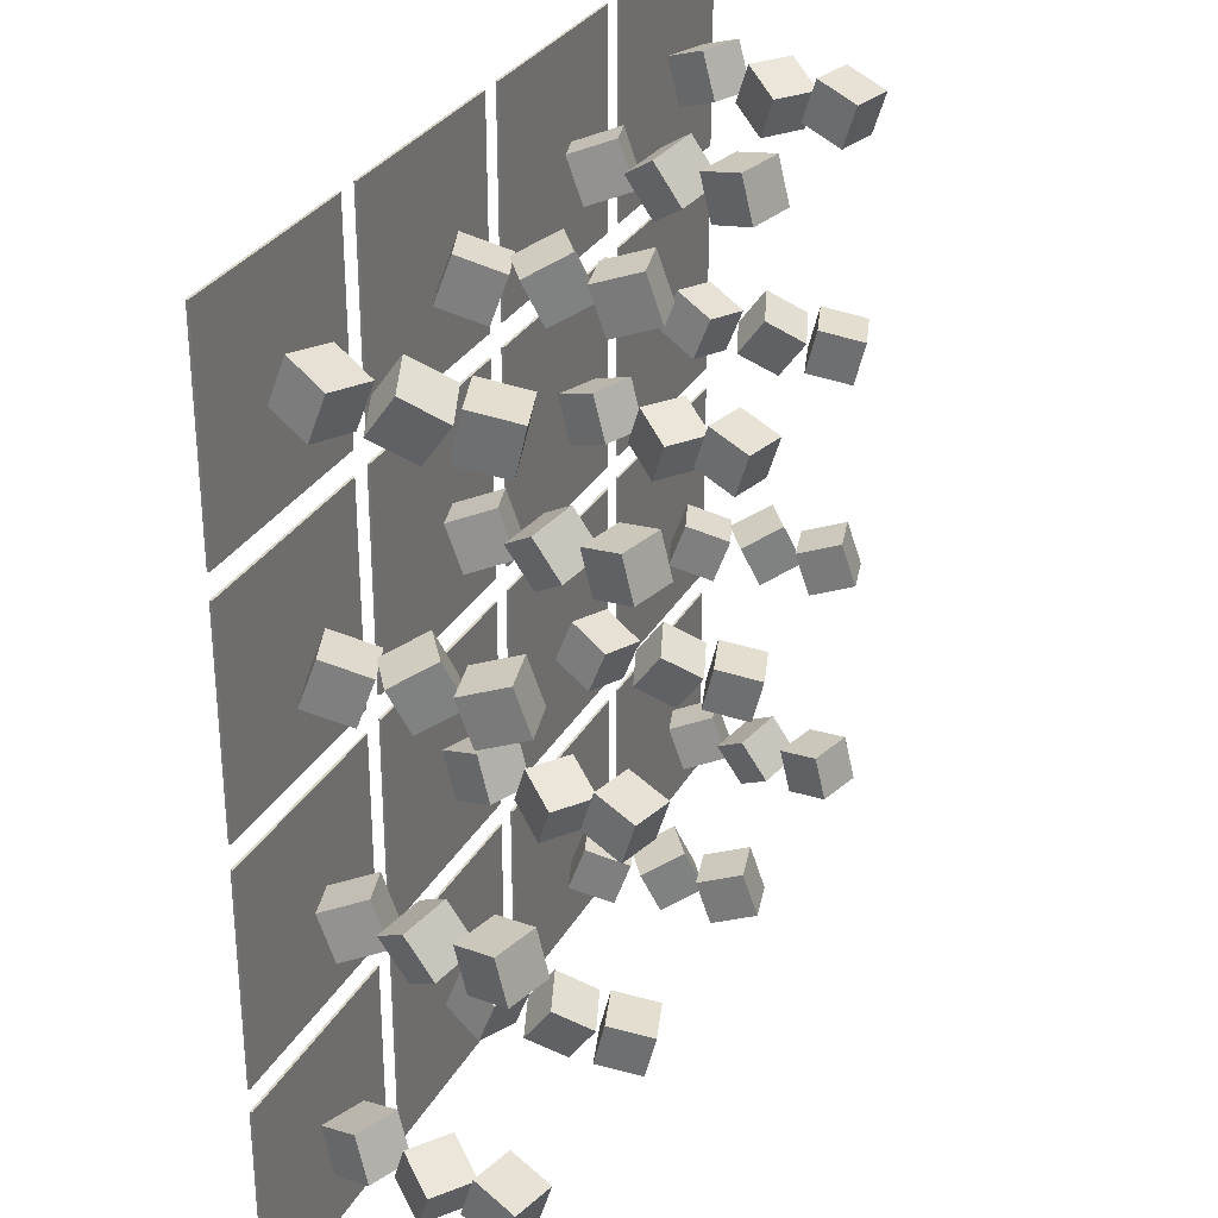
<metadata>
{"format":"obj","ext":"obj","renderer":"f3d","projection":"perspective","resolution":1024,"background":"white","views":[{"elev":30.1,"azim":114.6,"up":"+Z"}]}
</metadata>
<code>
o model.4
v 0.9871 1.537 -1.159
v 0.3014 3.294 -0.4927
v -0.8916 0.902 -1.418
v -1.577 2.659 -0.752
v 0.971 0.8222 0.7087
v 0.2852 2.579 1.375
v -0.9077 0.1871 0.4494
v -1.593 1.944 1.116
v -1.14 7.01 -0.9342
v 0.7585 6.4 -1.085
v -0.5111 8.853 -0.4779
v 1.387 8.243 -0.6291
v -1.14 6.53 1.007
v 0.7585 5.919 0.8561
v -0.5111 8.373 1.463
v 1.387 7.762 1.312
v -1.177 4.808 -0.9208
v 0.6364 4.121 -1.41
v -0.3336 6.285 0.1319
v 1.48 5.598 -0.3577
v -1.177 3.647 0.7077
v 0.6364 2.96 0.2181
v -0.3336 5.124 1.76
v 1.48 4.437 1.271
v -4.5 -0.1 -4.5
v 4.5 -0.1 -4.5
v -4.5 0 -4.5
v 4.5 0 -4.5
v -4.5 -0.1 4.5
v 4.5 -0.1 4.5
v -4.5 0 4.5
v 4.5 0 4.5
v 1.159 1.537 10.99
v 0.4927 3.294 10.3
v 1.418 0.902 9.108
v 0.752 2.659 8.423
v -0.7087 0.8222 10.97
v -1.375 2.579 10.29
v -0.4494 0.1871 9.092
v -1.116 1.944 8.407
v 0.9342 7.01 8.86
v 1.085 6.4 10.76
v 0.4779 8.853 9.489
v 0.6291 8.243 11.39
v -1.007 6.53 8.86
v -0.8561 5.919 10.76
v -1.463 8.373 9.489
v -1.312 7.762 11.39
v 0.9208 4.808 8.823
v 1.41 4.121 10.64
v -0.1319 6.285 9.666
v 0.3577 5.598 11.48
v -0.7077 3.647 8.823
v -0.2181 2.96 10.64
v -1.76 5.124 9.666
v -1.271 4.437 11.48
v 4.5 -0.1 5.5
v 4.5 -0.1 14.5
v 4.5 0 5.5
v 4.5 0 14.5
v -4.5 -0.1 5.5
v -4.5 -0.1 14.5
v -4.5 0 5.5
v -4.5 0 14.5
v -0.9871 1.537 21.16
v -0.3014 3.294 20.49
v 0.8916 0.902 21.42
v 1.577 2.659 20.75
v -0.971 0.8222 19.29
v -0.2852 2.579 18.62
v 0.9077 0.1871 19.55
v 1.593 1.944 18.88
v 1.14 7.01 20.93
v -0.7585 6.4 21.09
v 0.5111 8.853 20.48
v -1.387 8.243 20.63
v 1.14 6.53 18.99
v -0.7585 5.919 19.14
v 0.5111 8.373 18.54
v -1.387 7.762 18.69
v 1.177 4.808 20.92
v -0.6364 4.121 21.41
v 0.3336 6.285 19.87
v -1.48 5.598 20.36
v 1.177 3.647 19.29
v -0.6364 2.96 19.78
v 0.3336 5.124 18.24
v -1.48 4.437 18.73
v 4.5 -0.1 24.5
v -4.5 -0.1 24.5
v 4.5 0 24.5
v -4.5 0 24.5
v 4.5 -0.1 15.5
v -4.5 -0.1 15.5
v 4.5 0 15.5
v -4.5 0 15.5
v -1.159 1.537 29.01
v -0.4927 3.294 29.7
v -1.418 0.902 30.89
v -0.752 2.659 31.58
v 0.7087 0.8222 29.03
v 1.375 2.579 29.71
v 0.4494 0.1871 30.91
v 1.116 1.944 31.59
v -0.9342 7.01 31.14
v -1.085 6.4 29.24
v -0.4779 8.853 30.51
v -0.6291 8.243 28.61
v 1.007 6.53 31.14
v 0.8561 5.919 29.24
v 1.463 8.373 30.51
v 1.312 7.762 28.61
v -0.9208 4.808 31.18
v -1.41 4.121 29.36
v 0.1319 6.285 30.33
v -0.3577 5.598 28.52
v 0.7077 3.647 31.18
v 0.2181 2.96 29.36
v 1.76 5.124 30.33
v 1.271 4.437 28.52
v -4.5 -0.1 34.5
v -4.5 -0.1 25.5
v -4.5 0 34.5
v -4.5 0 25.5
v 4.5 -0.1 34.5
v 4.5 -0.1 25.5
v 4.5 0 34.5
v 4.5 0 25.5
v 11.16 1.537 0.9871
v 10.49 3.294 0.3014
v 11.42 0.902 -0.8916
v 10.75 2.659 -1.577
v 9.291 0.8222 0.971
v 8.625 2.579 0.2852
v 9.551 0.1871 -0.9077
v 8.884 1.944 -1.593
v 10.93 7.01 -1.14
v 11.09 6.4 0.7585
v 10.48 8.853 -0.5111
v 10.63 8.243 1.387
v 8.993 6.53 -1.14
v 9.144 5.919 0.7585
v 8.537 8.373 -0.5111
v 8.688 7.762 1.387
v 10.92 4.808 -1.177
v 11.41 4.121 0.6364
v 9.868 6.285 -0.3336
v 10.36 5.598 1.48
v 9.292 3.647 -1.177
v 9.782 2.96 0.6364
v 8.24 5.124 -0.3336
v 8.729 4.437 1.48
v 14.5 -0.1 -4.5
v 14.5 -0.1 4.5
v 14.5 0 -4.5
v 14.5 0 4.5
v 5.5 -0.1 -4.5
v 5.5 -0.1 4.5
v 5.5 0 -4.5
v 5.5 0 4.5
v 9.013 1.537 11.16
v 9.699 3.294 10.49
v 10.89 0.902 11.42
v 11.58 2.659 10.75
v 9.029 0.8222 9.291
v 9.715 2.579 8.625
v 10.91 0.1871 9.551
v 11.59 1.944 8.884
v 11.14 7.01 10.93
v 9.242 6.4 11.09
v 10.51 8.853 10.48
v 8.613 8.243 10.63
v 11.14 6.53 8.993
v 9.242 5.919 9.144
v 10.51 8.373 8.537
v 8.613 7.762 8.688
v 11.18 4.808 10.92
v 9.364 4.121 11.41
v 10.33 6.285 9.868
v 8.52 5.598 10.36
v 11.18 3.647 9.292
v 9.364 2.96 9.782
v 10.33 5.124 8.24
v 8.52 4.437 8.729
v 14.5 -0.1 14.5
v 5.5 -0.1 14.5
v 14.5 0 14.5
v 5.5 0 14.5
v 14.5 -0.1 5.5
v 5.5 -0.1 5.5
v 14.5 0 5.5
v 5.5 0 5.5
v 8.841 1.537 19.01
v 9.507 3.294 19.7
v 8.582 0.902 20.89
v 9.248 2.659 21.58
v 10.71 0.8222 19.03
v 11.38 2.579 19.71
v 10.45 0.1871 20.91
v 11.12 1.944 21.59
v 9.066 7.01 21.14
v 8.915 6.4 19.24
v 9.522 8.853 20.51
v 9.371 8.243 18.61
v 11.01 6.53 21.14
v 10.86 5.919 19.24
v 11.46 8.373 20.51
v 11.31 7.762 18.61
v 9.079 4.808 21.18
v 8.59 4.121 19.36
v 10.13 6.285 20.33
v 9.642 5.598 18.52
v 10.71 3.647 21.18
v 10.22 2.96 19.36
v 11.76 5.124 20.33
v 11.27 4.437 18.52
v 5.5 -0.1 24.5
v 5.5 -0.1 15.5
v 5.5 0 24.5
v 5.5 0 15.5
v 14.5 -0.1 24.5
v 14.5 -0.1 15.5
v 14.5 0 24.5
v 14.5 0 15.5
v 10.99 1.537 28.84
v 10.3 3.294 29.51
v 9.108 0.902 28.58
v 8.423 2.659 29.25
v 10.97 0.8222 30.71
v 10.29 2.579 31.38
v 9.092 0.1871 30.45
v 8.407 1.944 31.12
v 8.86 7.01 29.07
v 10.76 6.4 28.91
v 9.489 8.853 29.52
v 11.39 8.243 29.37
v 8.86 6.53 31.01
v 10.76 5.919 30.86
v 9.489 8.373 31.46
v 11.39 7.762 31.31
v 8.823 4.808 29.08
v 10.64 4.121 28.59
v 9.666 6.285 30.13
v 11.48 5.598 29.64
v 8.823 3.647 30.71
v 10.64 2.96 30.22
v 9.666 5.124 31.76
v 11.48 4.437 31.27
v 5.5 -0.1 25.5
v 14.5 -0.1 25.5
v 5.5 0 25.5
v 14.5 0 25.5
v 5.5 -0.1 34.5
v 14.5 -0.1 34.5
v 5.5 0 34.5
v 14.5 0 34.5
v 19.01 1.537 1.159
v 19.7 3.294 0.4927
v 20.89 0.902 1.418
v 21.58 2.659 0.752
v 19.03 0.8222 -0.7087
v 19.71 2.579 -1.375
v 20.91 0.1871 -0.4494
v 21.59 1.944 -1.116
v 21.14 7.01 0.9342
v 19.24 6.4 1.085
v 20.51 8.853 0.4779
v 18.61 8.243 0.6291
v 21.14 6.53 -1.007
v 19.24 5.919 -0.8561
v 20.51 8.373 -1.463
v 18.61 7.762 -1.312
v 21.18 4.808 0.9208
v 19.36 4.121 1.41
v 20.33 6.285 -0.1319
v 18.52 5.598 0.3577
v 21.18 3.647 -0.7077
v 19.36 2.96 -0.2181
v 20.33 5.124 -1.76
v 18.52 4.437 -1.271
v 24.5 -0.1 4.5
v 15.5 -0.1 4.5
v 24.5 0 4.5
v 15.5 0 4.5
v 24.5 -0.1 -4.5
v 15.5 -0.1 -4.5
v 24.5 0 -4.5
v 15.5 0 -4.5
v 18.84 1.537 9.013
v 19.51 3.294 9.699
v 18.58 0.902 10.89
v 19.25 2.659 11.58
v 20.71 0.8222 9.029
v 21.38 2.579 9.715
v 20.45 0.1871 10.91
v 21.12 1.944 11.59
v 19.07 7.01 11.14
v 18.91 6.4 9.242
v 19.52 8.853 10.51
v 19.37 8.243 8.613
v 21.01 6.53 11.14
v 20.86 5.919 9.242
v 21.46 8.373 10.51
v 21.31 7.762 8.613
v 19.08 4.808 11.18
v 18.59 4.121 9.364
v 20.13 6.285 10.33
v 19.64 5.598 8.52
v 20.71 3.647 11.18
v 20.22 2.96 9.364
v 21.76 5.124 10.33
v 21.27 4.437 8.52
v 15.5 -0.1 14.5
v 15.5 -0.1 5.5
v 15.5 0 14.5
v 15.5 0 5.5
v 24.5 -0.1 14.5
v 24.5 -0.1 5.5
v 24.5 0 14.5
v 24.5 0 5.5
v 20.99 1.537 18.84
v 20.3 3.294 19.51
v 19.11 0.902 18.58
v 18.42 2.659 19.25
v 20.97 0.8222 20.71
v 20.29 2.579 21.38
v 19.09 0.1871 20.45
v 18.41 1.944 21.12
v 18.86 7.01 19.07
v 20.76 6.4 18.91
v 19.49 8.853 19.52
v 21.39 8.243 19.37
v 18.86 6.53 21.01
v 20.76 5.919 20.86
v 19.49 8.373 21.46
v 21.39 7.762 21.31
v 18.82 4.808 19.08
v 20.64 4.121 18.59
v 19.67 6.285 20.13
v 21.48 5.598 19.64
v 18.82 3.647 20.71
v 20.64 2.96 20.22
v 19.67 5.124 21.76
v 21.48 4.437 21.27
v 15.5 -0.1 15.5
v 24.5 -0.1 15.5
v 15.5 0 15.5
v 24.5 0 15.5
v 15.5 -0.1 24.5
v 24.5 -0.1 24.5
v 15.5 0 24.5
v 24.5 0 24.5
v 21.16 1.537 30.99
v 20.49 3.294 30.3
v 21.42 0.902 29.11
v 20.75 2.659 28.42
v 19.29 0.8222 30.97
v 18.62 2.579 30.29
v 19.55 0.1871 29.09
v 18.88 1.944 28.41
v 20.93 7.01 28.86
v 21.09 6.4 30.76
v 20.48 8.853 29.49
v 20.63 8.243 31.39
v 18.99 6.53 28.86
v 19.14 5.919 30.76
v 18.54 8.373 29.49
v 18.69 7.762 31.39
v 20.92 4.808 28.82
v 21.41 4.121 30.64
v 19.87 6.285 29.67
v 20.36 5.598 31.48
v 19.29 3.647 28.82
v 19.78 2.96 30.64
v 18.24 5.124 29.67
v 18.73 4.437 31.48
v 24.5 -0.1 25.5
v 24.5 -0.1 34.5
v 24.5 0 25.5
v 24.5 0 34.5
v 15.5 -0.1 25.5
v 15.5 -0.1 34.5
v 15.5 0 25.5
v 15.5 0 34.5
v 28.84 1.537 -0.9871
v 29.51 3.294 -0.3014
v 28.58 0.902 0.8916
v 29.25 2.659 1.577
v 30.71 0.8222 -0.971
v 31.38 2.579 -0.2852
v 30.45 0.1871 0.9077
v 31.12 1.944 1.593
v 29.07 7.01 1.14
v 28.91 6.4 -0.7585
v 29.52 8.853 0.5111
v 29.37 8.243 -1.387
v 31.01 6.53 1.14
v 30.86 5.919 -0.7585
v 31.46 8.373 0.5111
v 31.31 7.762 -1.387
v 29.08 4.808 1.177
v 28.59 4.121 -0.6364
v 30.13 6.285 0.3336
v 29.64 5.598 -1.48
v 30.71 3.647 1.177
v 30.22 2.96 -0.6364
v 31.76 5.124 0.3336
v 31.27 4.437 -1.48
v 25.5 -0.1 4.5
v 25.5 -0.1 -4.5
v 25.5 0 4.5
v 25.5 0 -4.5
v 34.5 -0.1 4.5
v 34.5 -0.1 -4.5
v 34.5 0 4.5
v 34.5 0 -4.5
v 30.99 1.537 8.841
v 30.3 3.294 9.507
v 29.11 0.902 8.582
v 28.42 2.659 9.248
v 30.97 0.8222 10.71
v 30.29 2.579 11.38
v 29.09 0.1871 10.45
v 28.41 1.944 11.12
v 28.86 7.01 9.066
v 30.76 6.4 8.915
v 29.49 8.853 9.522
v 31.39 8.243 9.371
v 28.86 6.53 11.01
v 30.76 5.919 10.86
v 29.49 8.373 11.46
v 31.39 7.762 11.31
v 28.82 4.808 9.079
v 30.64 4.121 8.59
v 29.67 6.285 10.13
v 31.48 5.598 9.642
v 28.82 3.647 10.71
v 30.64 2.96 10.22
v 29.67 5.124 11.76
v 31.48 4.437 11.27
v 25.5 -0.1 5.5
v 34.5 -0.1 5.5
v 25.5 0 5.5
v 34.5 0 5.5
v 25.5 -0.1 14.5
v 34.5 -0.1 14.5
v 25.5 0 14.5
v 34.5 0 14.5
v 31.16 1.537 20.99
v 30.49 3.294 20.3
v 31.42 0.902 19.11
v 30.75 2.659 18.42
v 29.29 0.8222 20.97
v 28.62 2.579 20.29
v 29.55 0.1871 19.09
v 28.88 1.944 18.41
v 30.93 7.01 18.86
v 31.09 6.4 20.76
v 30.48 8.853 19.49
v 30.63 8.243 21.39
v 28.99 6.53 18.86
v 29.14 5.919 20.76
v 28.54 8.373 19.49
v 28.69 7.762 21.39
v 30.92 4.808 18.82
v 31.41 4.121 20.64
v 29.87 6.285 19.67
v 30.36 5.598 21.48
v 29.29 3.647 18.82
v 29.78 2.96 20.64
v 28.24 5.124 19.67
v 28.73 4.437 21.48
v 34.5 -0.1 15.5
v 34.5 -0.1 24.5
v 34.5 0 15.5
v 34.5 0 24.5
v 25.5 -0.1 15.5
v 25.5 -0.1 24.5
v 25.5 0 15.5
v 25.5 0 24.5
v 29.01 1.537 31.16
v 29.7 3.294 30.49
v 30.89 0.902 31.42
v 31.58 2.659 30.75
v 29.03 0.8222 29.29
v 29.71 2.579 28.62
v 30.91 0.1871 29.55
v 31.59 1.944 28.88
v 31.14 7.01 30.93
v 29.24 6.4 31.09
v 30.51 8.853 30.48
v 28.61 8.243 30.63
v 31.14 6.53 28.99
v 29.24 5.919 29.14
v 30.51 8.373 28.54
v 28.61 7.762 28.69
v 31.18 4.808 30.92
v 29.36 4.121 31.41
v 30.33 6.285 29.87
v 28.52 5.598 30.36
v 31.18 3.647 29.29
v 29.36 2.96 29.78
v 30.33 5.124 28.24
v 28.52 4.437 28.73
v 34.5 -0.1 34.5
v 25.5 -0.1 34.5
v 34.5 0 34.5
v 25.5 0 34.5
v 34.5 -0.1 25.5
v 25.5 -0.1 25.5
v 34.5 0 25.5
v 25.5 0 25.5
f 4 2 1
f 4 1 3
f 6 8 7
f 6 7 5
f 6 5 1
f 6 1 2
f 8 6 2
f 8 2 4
f 7 8 4
f 7 4 3
f 5 7 3
f 5 3 1
f 12 10 9
f 12 9 11
f 14 16 15
f 14 15 13
f 14 13 9
f 14 9 10
f 16 14 10
f 16 10 12
f 15 16 12
f 15 12 11
f 13 15 11
f 13 11 9
f 20 18 17
f 20 17 19
f 22 24 23
f 22 23 21
f 22 21 17
f 22 17 18
f 24 22 18
f 24 18 20
f 23 24 20
f 23 20 19
f 21 23 19
f 21 19 17
f 28 26 25
f 28 25 27
f 30 32 31
f 30 31 29
f 30 29 25
f 30 25 26
f 32 30 26
f 32 26 28
f 31 32 28
f 31 28 27
f 29 31 27
f 29 27 25
f 36 34 33
f 36 33 35
f 38 40 39
f 38 39 37
f 38 37 33
f 38 33 34
f 40 38 34
f 40 34 36
f 39 40 36
f 39 36 35
f 37 39 35
f 37 35 33
f 44 42 41
f 44 41 43
f 46 48 47
f 46 47 45
f 46 45 41
f 46 41 42
f 48 46 42
f 48 42 44
f 47 48 44
f 47 44 43
f 45 47 43
f 45 43 41
f 52 50 49
f 52 49 51
f 54 56 55
f 54 55 53
f 54 53 49
f 54 49 50
f 56 54 50
f 56 50 52
f 55 56 52
f 55 52 51
f 53 55 51
f 53 51 49
f 60 58 57
f 60 57 59
f 62 64 63
f 62 63 61
f 62 61 57
f 62 57 58
f 64 62 58
f 64 58 60
f 63 64 60
f 63 60 59
f 61 63 59
f 61 59 57
f 68 66 65
f 68 65 67
f 70 72 71
f 70 71 69
f 70 69 65
f 70 65 66
f 72 70 66
f 72 66 68
f 71 72 68
f 71 68 67
f 69 71 67
f 69 67 65
f 76 74 73
f 76 73 75
f 78 80 79
f 78 79 77
f 78 77 73
f 78 73 74
f 80 78 74
f 80 74 76
f 79 80 76
f 79 76 75
f 77 79 75
f 77 75 73
f 84 82 81
f 84 81 83
f 86 88 87
f 86 87 85
f 86 85 81
f 86 81 82
f 88 86 82
f 88 82 84
f 87 88 84
f 87 84 83
f 85 87 83
f 85 83 81
f 92 90 89
f 92 89 91
f 94 96 95
f 94 95 93
f 94 93 89
f 94 89 90
f 96 94 90
f 96 90 92
f 95 96 92
f 95 92 91
f 93 95 91
f 93 91 89
f 100 98 97
f 100 97 99
f 102 104 103
f 102 103 101
f 102 101 97
f 102 97 98
f 104 102 98
f 104 98 100
f 103 104 100
f 103 100 99
f 101 103 99
f 101 99 97
f 108 106 105
f 108 105 107
f 110 112 111
f 110 111 109
f 110 109 105
f 110 105 106
f 112 110 106
f 112 106 108
f 111 112 108
f 111 108 107
f 109 111 107
f 109 107 105
f 116 114 113
f 116 113 115
f 118 120 119
f 118 119 117
f 118 117 113
f 118 113 114
f 120 118 114
f 120 114 116
f 119 120 116
f 119 116 115
f 117 119 115
f 117 115 113
f 124 122 121
f 124 121 123
f 126 128 127
f 126 127 125
f 126 125 121
f 126 121 122
f 128 126 122
f 128 122 124
f 127 128 124
f 127 124 123
f 125 127 123
f 125 123 121
f 132 130 129
f 132 129 131
f 134 136 135
f 134 135 133
f 134 133 129
f 134 129 130
f 136 134 130
f 136 130 132
f 135 136 132
f 135 132 131
f 133 135 131
f 133 131 129
f 140 138 137
f 140 137 139
f 142 144 143
f 142 143 141
f 142 141 137
f 142 137 138
f 144 142 138
f 144 138 140
f 143 144 140
f 143 140 139
f 141 143 139
f 141 139 137
f 148 146 145
f 148 145 147
f 150 152 151
f 150 151 149
f 150 149 145
f 150 145 146
f 152 150 146
f 152 146 148
f 151 152 148
f 151 148 147
f 149 151 147
f 149 147 145
f 156 154 153
f 156 153 155
f 158 160 159
f 158 159 157
f 158 157 153
f 158 153 154
f 160 158 154
f 160 154 156
f 159 160 156
f 159 156 155
f 157 159 155
f 157 155 153
f 164 162 161
f 164 161 163
f 166 168 167
f 166 167 165
f 166 165 161
f 166 161 162
f 168 166 162
f 168 162 164
f 167 168 164
f 167 164 163
f 165 167 163
f 165 163 161
f 172 170 169
f 172 169 171
f 174 176 175
f 174 175 173
f 174 173 169
f 174 169 170
f 176 174 170
f 176 170 172
f 175 176 172
f 175 172 171
f 173 175 171
f 173 171 169
f 180 178 177
f 180 177 179
f 182 184 183
f 182 183 181
f 182 181 177
f 182 177 178
f 184 182 178
f 184 178 180
f 183 184 180
f 183 180 179
f 181 183 179
f 181 179 177
f 188 186 185
f 188 185 187
f 190 192 191
f 190 191 189
f 190 189 185
f 190 185 186
f 192 190 186
f 192 186 188
f 191 192 188
f 191 188 187
f 189 191 187
f 189 187 185
f 196 194 193
f 196 193 195
f 198 200 199
f 198 199 197
f 198 197 193
f 198 193 194
f 200 198 194
f 200 194 196
f 199 200 196
f 199 196 195
f 197 199 195
f 197 195 193
f 204 202 201
f 204 201 203
f 206 208 207
f 206 207 205
f 206 205 201
f 206 201 202
f 208 206 202
f 208 202 204
f 207 208 204
f 207 204 203
f 205 207 203
f 205 203 201
f 212 210 209
f 212 209 211
f 214 216 215
f 214 215 213
f 214 213 209
f 214 209 210
f 216 214 210
f 216 210 212
f 215 216 212
f 215 212 211
f 213 215 211
f 213 211 209
f 220 218 217
f 220 217 219
f 222 224 223
f 222 223 221
f 222 221 217
f 222 217 218
f 224 222 218
f 224 218 220
f 223 224 220
f 223 220 219
f 221 223 219
f 221 219 217
f 228 226 225
f 228 225 227
f 230 232 231
f 230 231 229
f 230 229 225
f 230 225 226
f 232 230 226
f 232 226 228
f 231 232 228
f 231 228 227
f 229 231 227
f 229 227 225
f 236 234 233
f 236 233 235
f 238 240 239
f 238 239 237
f 238 237 233
f 238 233 234
f 240 238 234
f 240 234 236
f 239 240 236
f 239 236 235
f 237 239 235
f 237 235 233
f 244 242 241
f 244 241 243
f 246 248 247
f 246 247 245
f 246 245 241
f 246 241 242
f 248 246 242
f 248 242 244
f 247 248 244
f 247 244 243
f 245 247 243
f 245 243 241
f 252 250 249
f 252 249 251
f 254 256 255
f 254 255 253
f 254 253 249
f 254 249 250
f 256 254 250
f 256 250 252
f 255 256 252
f 255 252 251
f 253 255 251
f 253 251 249
f 260 258 257
f 260 257 259
f 262 264 263
f 262 263 261
f 262 261 257
f 262 257 258
f 264 262 258
f 264 258 260
f 263 264 260
f 263 260 259
f 261 263 259
f 261 259 257
f 268 266 265
f 268 265 267
f 270 272 271
f 270 271 269
f 270 269 265
f 270 265 266
f 272 270 266
f 272 266 268
f 271 272 268
f 271 268 267
f 269 271 267
f 269 267 265
f 276 274 273
f 276 273 275
f 278 280 279
f 278 279 277
f 278 277 273
f 278 273 274
f 280 278 274
f 280 274 276
f 279 280 276
f 279 276 275
f 277 279 275
f 277 275 273
f 284 282 281
f 284 281 283
f 286 288 287
f 286 287 285
f 286 285 281
f 286 281 282
f 288 286 282
f 288 282 284
f 287 288 284
f 287 284 283
f 285 287 283
f 285 283 281
f 292 290 289
f 292 289 291
f 294 296 295
f 294 295 293
f 294 293 289
f 294 289 290
f 296 294 290
f 296 290 292
f 295 296 292
f 295 292 291
f 293 295 291
f 293 291 289
f 300 298 297
f 300 297 299
f 302 304 303
f 302 303 301
f 302 301 297
f 302 297 298
f 304 302 298
f 304 298 300
f 303 304 300
f 303 300 299
f 301 303 299
f 301 299 297
f 308 306 305
f 308 305 307
f 310 312 311
f 310 311 309
f 310 309 305
f 310 305 306
f 312 310 306
f 312 306 308
f 311 312 308
f 311 308 307
f 309 311 307
f 309 307 305
f 316 314 313
f 316 313 315
f 318 320 319
f 318 319 317
f 318 317 313
f 318 313 314
f 320 318 314
f 320 314 316
f 319 320 316
f 319 316 315
f 317 319 315
f 317 315 313
f 324 322 321
f 324 321 323
f 326 328 327
f 326 327 325
f 326 325 321
f 326 321 322
f 328 326 322
f 328 322 324
f 327 328 324
f 327 324 323
f 325 327 323
f 325 323 321
f 332 330 329
f 332 329 331
f 334 336 335
f 334 335 333
f 334 333 329
f 334 329 330
f 336 334 330
f 336 330 332
f 335 336 332
f 335 332 331
f 333 335 331
f 333 331 329
f 340 338 337
f 340 337 339
f 342 344 343
f 342 343 341
f 342 341 337
f 342 337 338
f 344 342 338
f 344 338 340
f 343 344 340
f 343 340 339
f 341 343 339
f 341 339 337
f 348 346 345
f 348 345 347
f 350 352 351
f 350 351 349
f 350 349 345
f 350 345 346
f 352 350 346
f 352 346 348
f 351 352 348
f 351 348 347
f 349 351 347
f 349 347 345
f 356 354 353
f 356 353 355
f 358 360 359
f 358 359 357
f 358 357 353
f 358 353 354
f 360 358 354
f 360 354 356
f 359 360 356
f 359 356 355
f 357 359 355
f 357 355 353
f 364 362 361
f 364 361 363
f 366 368 367
f 366 367 365
f 366 365 361
f 366 361 362
f 368 366 362
f 368 362 364
f 367 368 364
f 367 364 363
f 365 367 363
f 365 363 361
f 372 370 369
f 372 369 371
f 374 376 375
f 374 375 373
f 374 373 369
f 374 369 370
f 376 374 370
f 376 370 372
f 375 376 372
f 375 372 371
f 373 375 371
f 373 371 369
f 380 378 377
f 380 377 379
f 382 384 383
f 382 383 381
f 382 381 377
f 382 377 378
f 384 382 378
f 384 378 380
f 383 384 380
f 383 380 379
f 381 383 379
f 381 379 377
f 388 386 385
f 388 385 387
f 390 392 391
f 390 391 389
f 390 389 385
f 390 385 386
f 392 390 386
f 392 386 388
f 391 392 388
f 391 388 387
f 389 391 387
f 389 387 385
f 396 394 393
f 396 393 395
f 398 400 399
f 398 399 397
f 398 397 393
f 398 393 394
f 400 398 394
f 400 394 396
f 399 400 396
f 399 396 395
f 397 399 395
f 397 395 393
f 404 402 401
f 404 401 403
f 406 408 407
f 406 407 405
f 406 405 401
f 406 401 402
f 408 406 402
f 408 402 404
f 407 408 404
f 407 404 403
f 405 407 403
f 405 403 401
f 412 410 409
f 412 409 411
f 414 416 415
f 414 415 413
f 414 413 409
f 414 409 410
f 416 414 410
f 416 410 412
f 415 416 412
f 415 412 411
f 413 415 411
f 413 411 409
f 420 418 417
f 420 417 419
f 422 424 423
f 422 423 421
f 422 421 417
f 422 417 418
f 424 422 418
f 424 418 420
f 423 424 420
f 423 420 419
f 421 423 419
f 421 419 417
f 428 426 425
f 428 425 427
f 430 432 431
f 430 431 429
f 430 429 425
f 430 425 426
f 432 430 426
f 432 426 428
f 431 432 428
f 431 428 427
f 429 431 427
f 429 427 425
f 436 434 433
f 436 433 435
f 438 440 439
f 438 439 437
f 438 437 433
f 438 433 434
f 440 438 434
f 440 434 436
f 439 440 436
f 439 436 435
f 437 439 435
f 437 435 433
f 444 442 441
f 444 441 443
f 446 448 447
f 446 447 445
f 446 445 441
f 446 441 442
f 448 446 442
f 448 442 444
f 447 448 444
f 447 444 443
f 445 447 443
f 445 443 441
f 452 450 449
f 452 449 451
f 454 456 455
f 454 455 453
f 454 453 449
f 454 449 450
f 456 454 450
f 456 450 452
f 455 456 452
f 455 452 451
f 453 455 451
f 453 451 449
f 460 458 457
f 460 457 459
f 462 464 463
f 462 463 461
f 462 461 457
f 462 457 458
f 464 462 458
f 464 458 460
f 463 464 460
f 463 460 459
f 461 463 459
f 461 459 457
f 468 466 465
f 468 465 467
f 470 472 471
f 470 471 469
f 470 469 465
f 470 465 466
f 472 470 466
f 472 466 468
f 471 472 468
f 471 468 467
f 469 471 467
f 469 467 465
f 476 474 473
f 476 473 475
f 478 480 479
f 478 479 477
f 478 477 473
f 478 473 474
f 480 478 474
f 480 474 476
f 479 480 476
f 479 476 475
f 477 479 475
f 477 475 473
f 484 482 481
f 484 481 483
f 486 488 487
f 486 487 485
f 486 485 481
f 486 481 482
f 488 486 482
f 488 482 484
f 487 488 484
f 487 484 483
f 485 487 483
f 485 483 481
f 492 490 489
f 492 489 491
f 494 496 495
f 494 495 493
f 494 493 489
f 494 489 490
f 496 494 490
f 496 490 492
f 495 496 492
f 495 492 491
f 493 495 491
f 493 491 489
f 500 498 497
f 500 497 499
f 502 504 503
f 502 503 501
f 502 501 497
f 502 497 498
f 504 502 498
f 504 498 500
f 503 504 500
f 503 500 499
f 501 503 499
f 501 499 497
f 508 506 505
f 508 505 507
f 510 512 511
f 510 511 509
f 510 509 505
f 510 505 506
f 512 510 506
f 512 506 508
f 511 512 508
f 511 508 507
f 509 511 507
f 509 507 505

</code>
